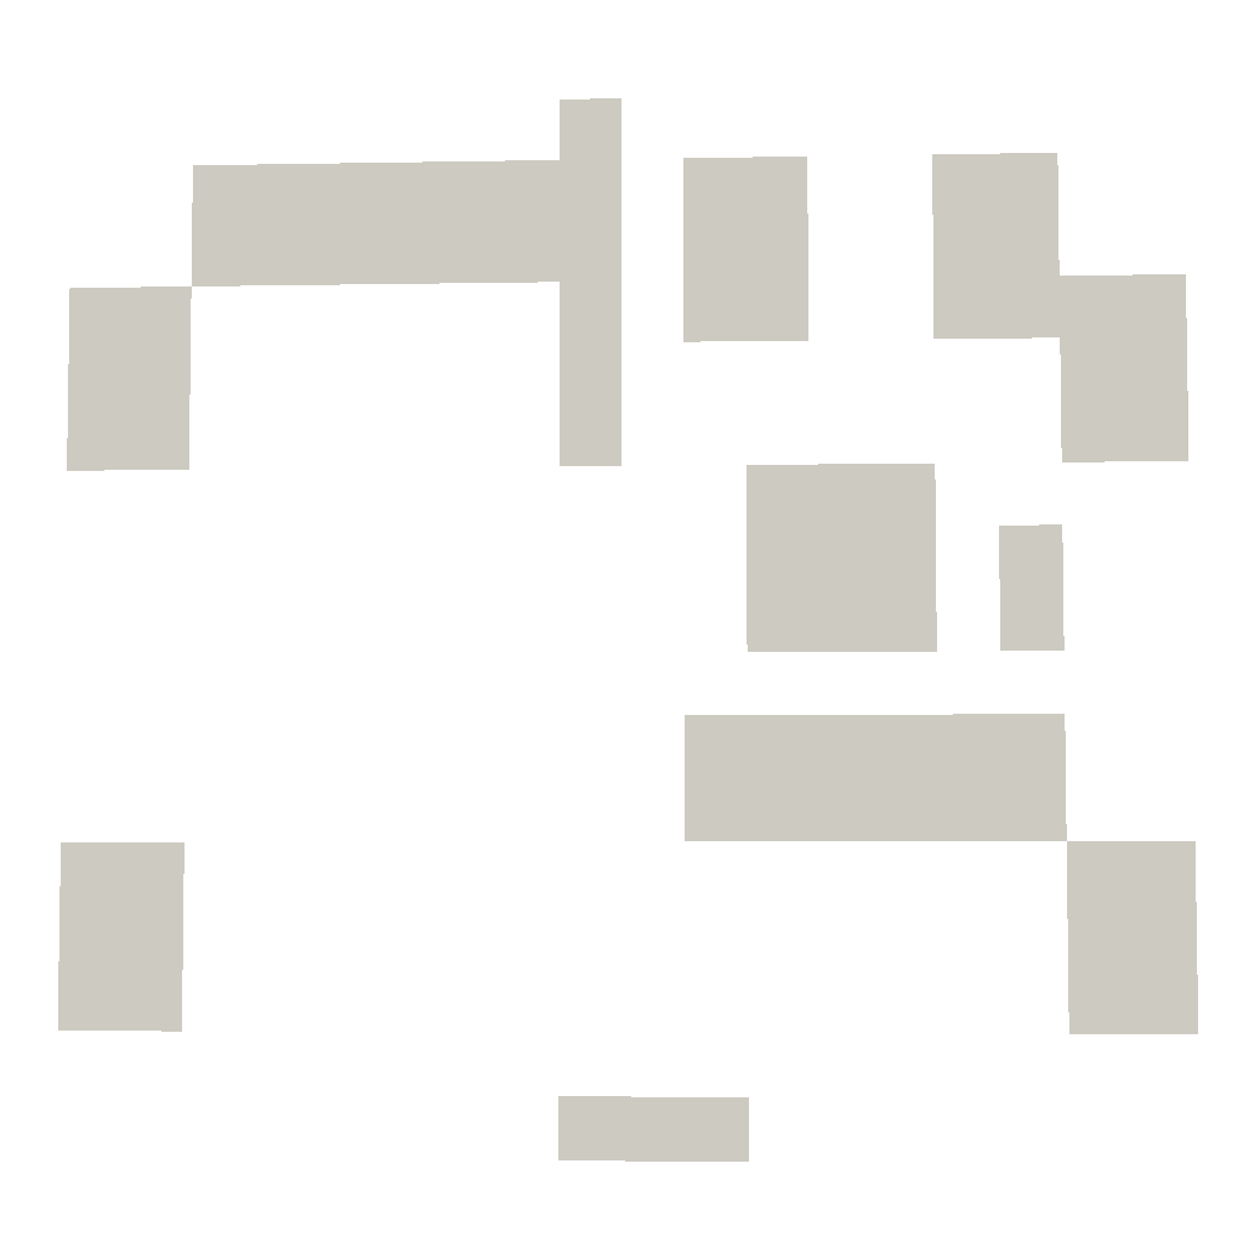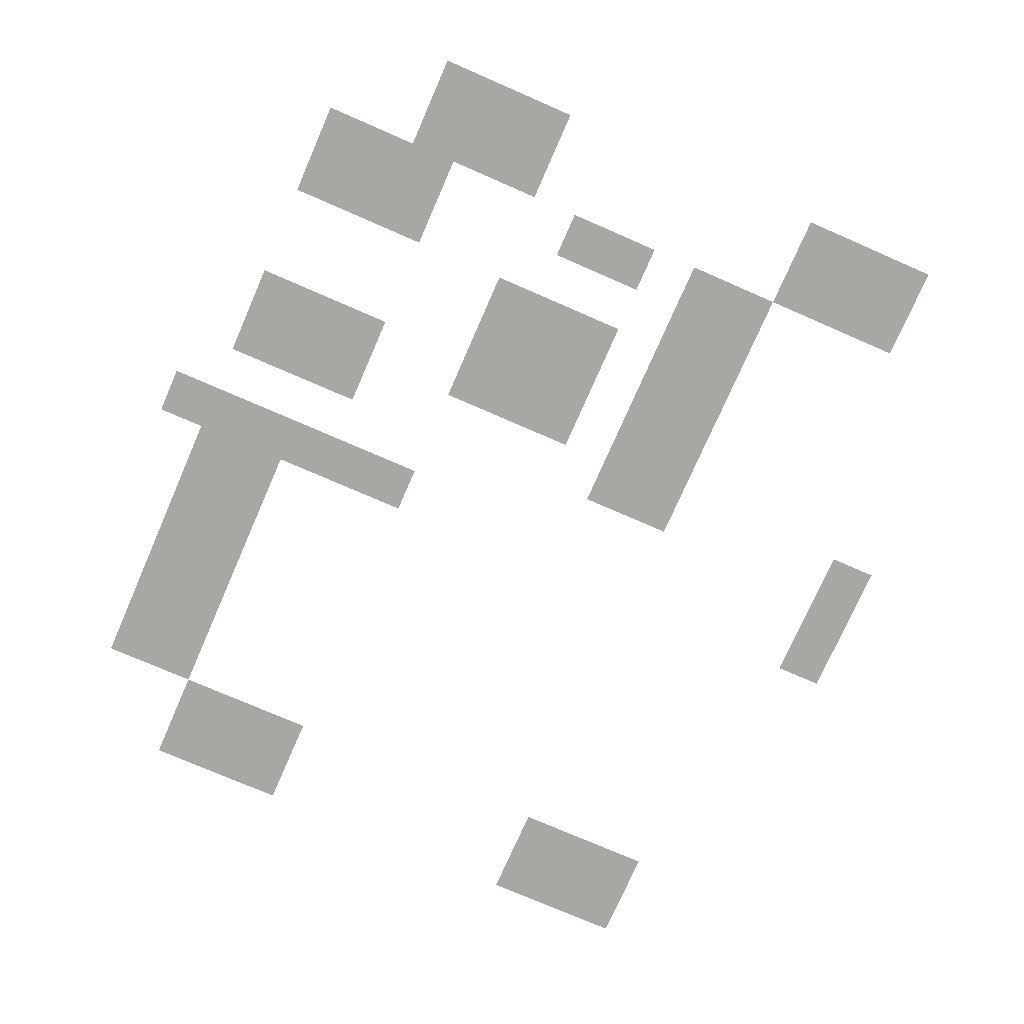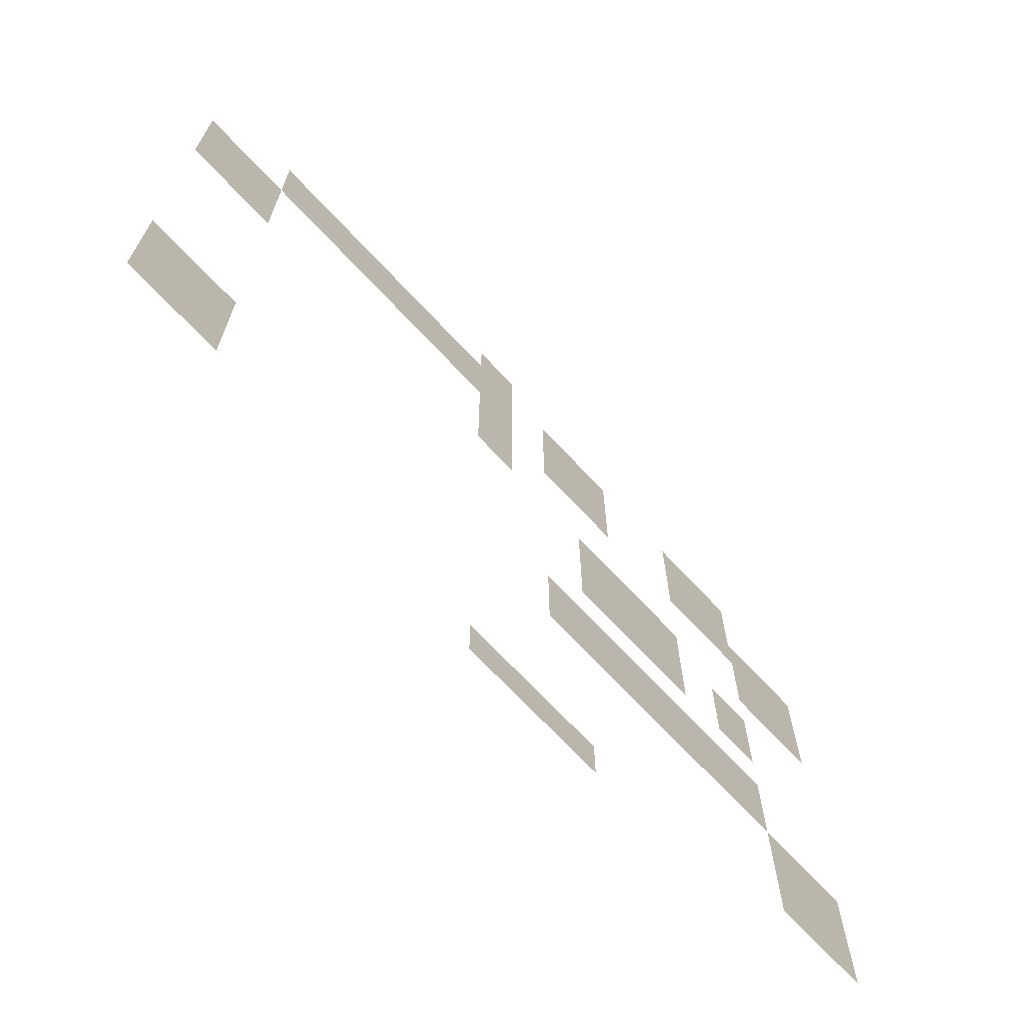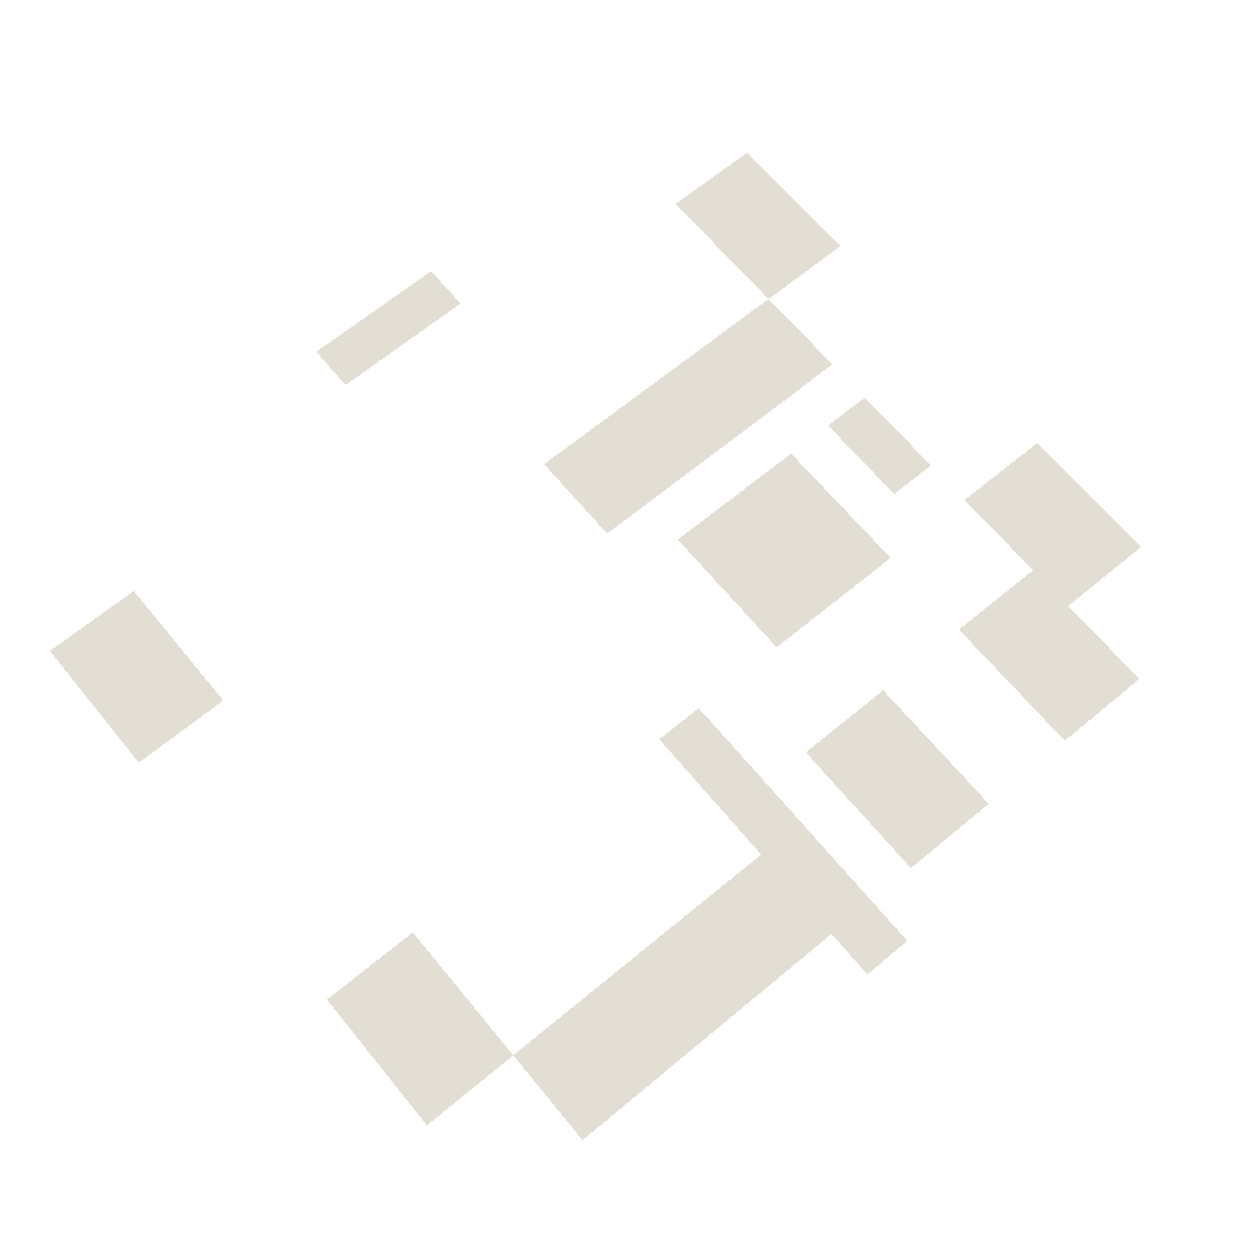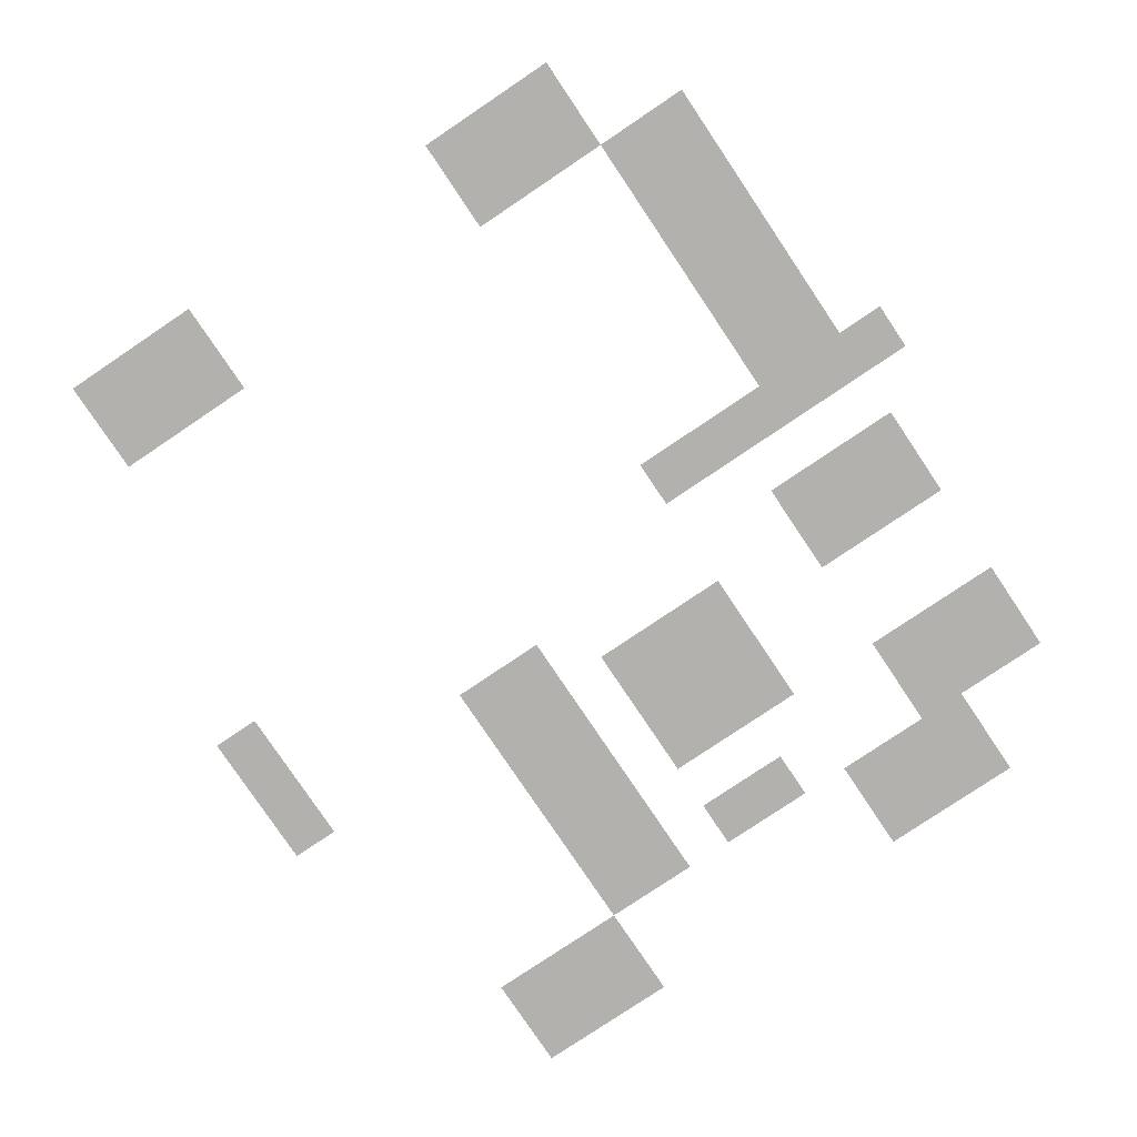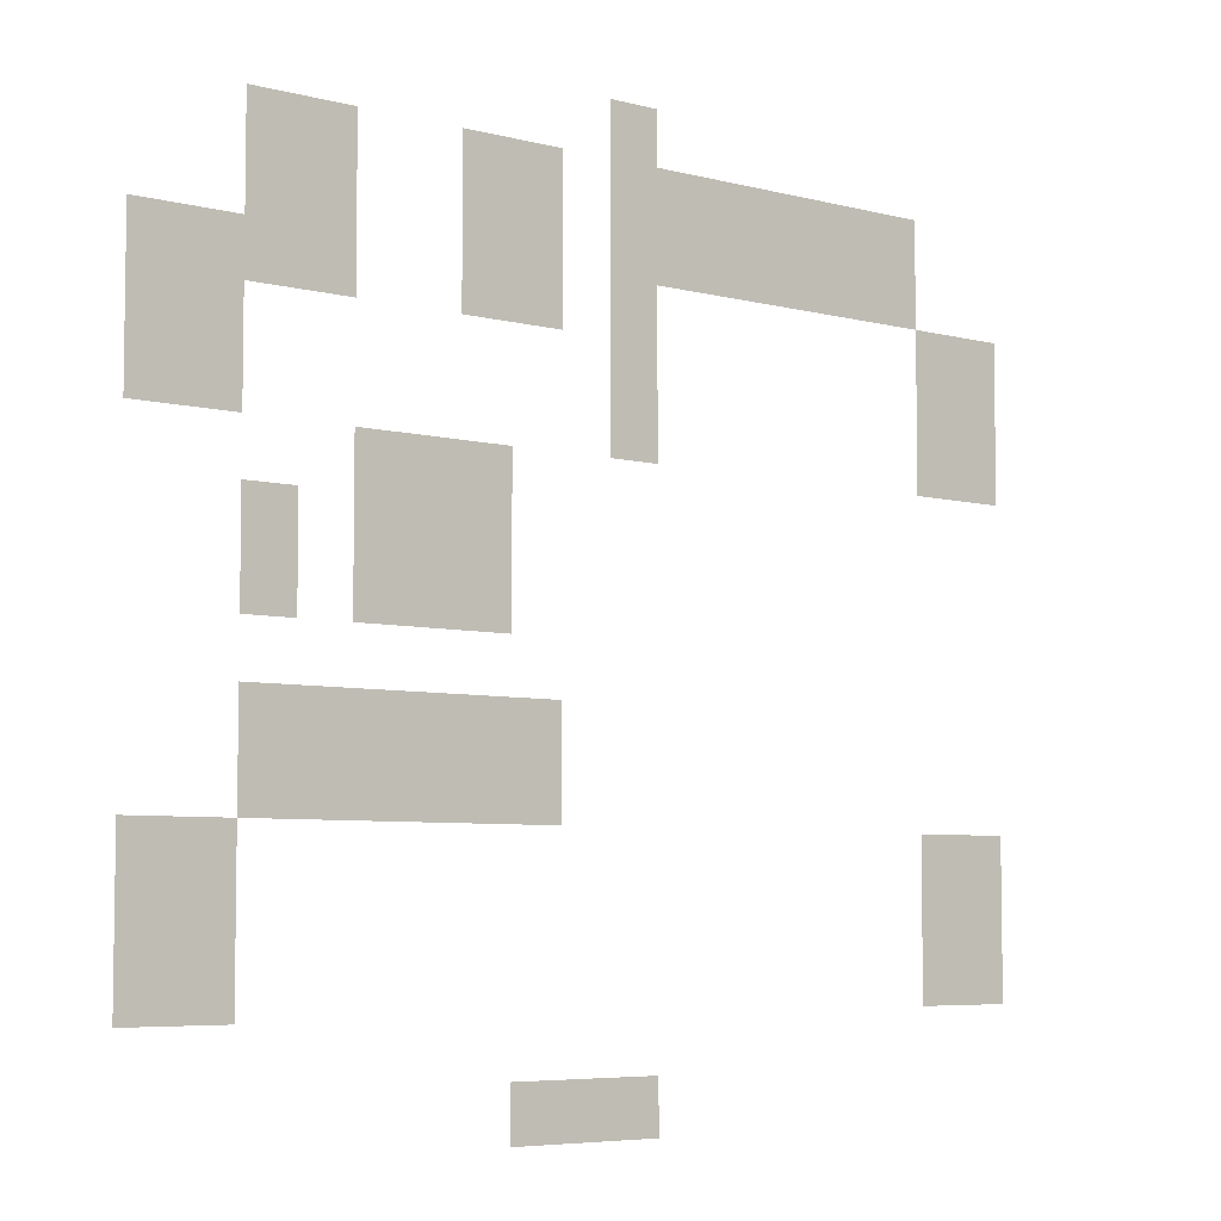
<metadata>
{"format":"obj","ext":"obj","renderer":"f3d","projection":"perspective","resolution":1024,"background":"white","views":[{"elev":-5.0,"azim":-176.5,"up":"+Y"},{"elev":-74.6,"azim":-113.6,"up":"+Z"},{"elev":-70.2,"azim":133.1,"up":"+Y"},{"elev":67.3,"azim":140.4,"up":"+Z"},{"elev":-79.2,"azim":123.9,"up":"+Z"},{"elev":-5.9,"azim":-38.7,"up":"+Y"}]}
</metadata>
<code>
v -8 -1 0
v -9 -1 0
v -9 0 0
v -8 0 0
v -15 -2 0
v -16 -2 0
v -16 -1 0
v -15 -1 0
v -14 -2 0
v -15 -2 0
v -15 -1 0
v -14 -1 0
v -11 -2 0
v -12 -2 0
v -12 -1 0
v -11 -1 0
v -10 -2 0
v -11 -2 0
v -11 -1 0
v -10 -1 0
v -8 -2 0
v -9 -2 0
v -9 -1 0
v -8 -1 0
v -7 -2 0
v -8 -2 0
v -8 -1 0
v -7 -1 0
v -6 -2 0
v -7 -2 0
v -7 -1 0
v -6 -1 0
v -5 -2 0
v -6 -2 0
v -6 -1 0
v -5 -1 0
v -4 -2 0
v -5 -2 0
v -5 -1 0
v -4 -1 0
v -3 -2 0
v -4 -2 0
v -4 -1 0
v -3 -1 0
v -2 -2 0
v -3 -2 0
v -3 -1 0
v -2 -1 0
v -15 -3 0
v -16 -3 0
v -16 -2 0
v -15 -2 0
v -14 -3 0
v -15 -3 0
v -15 -2 0
v -14 -2 0
v -11 -3 0
v -12 -3 0
v -12 -2 0
v -11 -2 0
v -10 -3 0
v -11 -3 0
v -11 -2 0
v -10 -2 0
v -8 -3 0
v -9 -3 0
v -9 -2 0
v -8 -2 0
v -7 -3 0
v -8 -3 0
v -8 -2 0
v -7 -2 0
v -6 -3 0
v -7 -3 0
v -7 -2 0
v -6 -2 0
v -5 -3 0
v -6 -3 0
v -6 -2 0
v -5 -2 0
v -4 -3 0
v -5 -3 0
v -5 -2 0
v -4 -2 0
v -3 -3 0
v -4 -3 0
v -4 -2 0
v -3 -2 0
v -2 -3 0
v -3 -3 0
v -3 -2 0
v -2 -2 0
v -17 -4 0
v -18 -4 0
v -18 -3 0
v -17 -3 0
v -16 -4 0
v -17 -4 0
v -17 -3 0
v -16 -3 0
v -15 -4 0
v -16 -4 0
v -16 -3 0
v -15 -3 0
v -14 -4 0
v -15 -4 0
v -15 -3 0
v -14 -3 0
v -11 -4 0
v -12 -4 0
v -12 -3 0
v -11 -3 0
v -10 -4 0
v -11 -4 0
v -11 -3 0
v -10 -3 0
v -8 -4 0
v -9 -4 0
v -9 -3 0
v -8 -3 0
v -1 -4 0
v -2 -4 0
v -2 -3 0
v -1 -3 0
v 0 -4 0
v -1 -4 0
v -1 -3 0
v 0 -3 0
v -17 -5 0
v -18 -5 0
v -18 -4 0
v -17 -4 0
v -16 -5 0
v -17 -5 0
v -17 -4 0
v -16 -4 0
v -8 -5 0
v -9 -5 0
v -9 -4 0
v -8 -4 0
v -1 -5 0
v -2 -5 0
v -2 -4 0
v -1 -4 0
v 0 -5 0
v -1 -5 0
v -1 -4 0
v 0 -4 0
v -17 -6 0
v -18 -6 0
v -18 -5 0
v -17 -5 0
v -16 -6 0
v -17 -6 0
v -17 -5 0
v -16 -5 0
v -8 -6 0
v -9 -6 0
v -9 -5 0
v -8 -5 0
v -1 -6 0
v -2 -6 0
v -2 -5 0
v -1 -5 0
v 0 -6 0
v -1 -6 0
v -1 -5 0
v 0 -5 0
v -13 -7 0
v -14 -7 0
v -14 -6 0
v -13 -6 0
v -12 -7 0
v -13 -7 0
v -13 -6 0
v -12 -6 0
v -11 -7 0
v -12 -7 0
v -12 -6 0
v -11 -6 0
v -15 -8 0
v -16 -8 0
v -16 -7 0
v -15 -7 0
v -13 -8 0
v -14 -8 0
v -14 -7 0
v -13 -7 0
v -12 -8 0
v -13 -8 0
v -13 -7 0
v -12 -7 0
v -11 -8 0
v -12 -8 0
v -12 -7 0
v -11 -7 0
v -15 -9 0
v -16 -9 0
v -16 -8 0
v -15 -8 0
v -13 -9 0
v -14 -9 0
v -14 -8 0
v -13 -8 0
v -12 -9 0
v -13 -9 0
v -13 -8 0
v -12 -8 0
v -11 -9 0
v -12 -9 0
v -12 -8 0
v -11 -8 0
v -15 -11 0
v -16 -11 0
v -16 -10 0
v -15 -10 0
v -14 -11 0
v -15 -11 0
v -15 -10 0
v -14 -10 0
v -13 -11 0
v -14 -11 0
v -14 -10 0
v -13 -10 0
v -12 -11 0
v -13 -11 0
v -13 -10 0
v -12 -10 0
v -11 -11 0
v -12 -11 0
v -12 -10 0
v -11 -10 0
v -10 -11 0
v -11 -11 0
v -11 -10 0
v -10 -10 0
v -15 -12 0
v -16 -12 0
v -16 -11 0
v -15 -11 0
v -14 -12 0
v -15 -12 0
v -15 -11 0
v -14 -11 0
v -13 -12 0
v -14 -12 0
v -14 -11 0
v -13 -11 0
v -12 -12 0
v -13 -12 0
v -13 -11 0
v -12 -11 0
v -11 -12 0
v -12 -12 0
v -12 -11 0
v -11 -11 0
v -10 -12 0
v -11 -12 0
v -11 -11 0
v -10 -11 0
v -17 -13 0
v -18 -13 0
v -18 -12 0
v -17 -12 0
v -16 -13 0
v -17 -13 0
v -17 -12 0
v -16 -12 0
v -1 -13 0
v -2 -13 0
v -2 -12 0
v -1 -12 0
v 0 -13 0
v -1 -13 0
v -1 -12 0
v 0 -12 0
v -17 -14 0
v -18 -14 0
v -18 -13 0
v -17 -13 0
v -16 -14 0
v -17 -14 0
v -17 -13 0
v -16 -13 0
v -1 -14 0
v -2 -14 0
v -2 -13 0
v -1 -13 0
v 0 -14 0
v -1 -14 0
v -1 -13 0
v 0 -13 0
v -17 -15 0
v -18 -15 0
v -18 -14 0
v -17 -14 0
v -16 -15 0
v -17 -15 0
v -17 -14 0
v -16 -14 0
v -1 -15 0
v -2 -15 0
v -2 -14 0
v -1 -14 0
v 0 -15 0
v -1 -15 0
v -1 -14 0
v 0 -14 0
v -10 -17 0
v -11 -17 0
v -11 -16 0
v -10 -16 0
v -9 -17 0
v -10 -17 0
v -10 -16 0
v -9 -16 0
v -8 -17 0
v -9 -17 0
v -9 -16 0
v -8 -16 0
g RandomHouse5_mesh_0002
f 1 2 3 4
f 5 6 7 8
f 9 10 11 12
f 13 14 15 16
f 17 18 19 20
f 21 22 23 24
f 25 26 27 28
f 29 30 31 32
f 33 34 35 36
f 37 38 39 40
f 41 42 43 44
f 45 46 47 48
f 49 50 51 52
f 53 54 55 56
f 57 58 59 60
f 61 62 63 64
f 65 66 67 68
f 69 70 71 72
f 73 74 75 76
f 77 78 79 80
f 81 82 83 84
f 85 86 87 88
f 89 90 91 92
f 93 94 95 96
f 97 98 99 100
f 101 102 103 104
f 105 106 107 108
f 109 110 111 112
f 113 114 115 116
f 117 118 119 120
f 121 122 123 124
f 125 126 127 128
f 129 130 131 132
f 133 134 135 136
f 137 138 139 140
f 141 142 143 144
f 145 146 147 148
f 149 150 151 152
f 153 154 155 156
f 157 158 159 160
f 161 162 163 164
f 165 166 167 168
f 169 170 171 172
f 173 174 175 176
f 177 178 179 180
f 181 182 183 184
f 185 186 187 188
f 189 190 191 192
f 193 194 195 196
f 197 198 199 200
f 201 202 203 204
f 205 206 207 208
f 209 210 211 212
f 213 214 215 216
f 217 218 219 220
f 221 222 223 224
f 225 226 227 228
f 229 230 231 232
f 233 234 235 236
f 237 238 239 240
f 241 242 243 244
f 245 246 247 248
f 249 250 251 252
f 253 254 255 256
f 257 258 259 260
f 261 262 263 264
f 265 266 267 268
f 269 270 271 272
f 273 274 275 276
f 277 278 279 280
f 281 282 283 284
f 285 286 287 288
f 289 290 291 292
f 293 294 295 296
f 297 298 299 300
f 301 302 303 304
f 305 306 307 308
f 309 310 311 312
f 313 314 315 316
f 317 318 319 320

</code>
